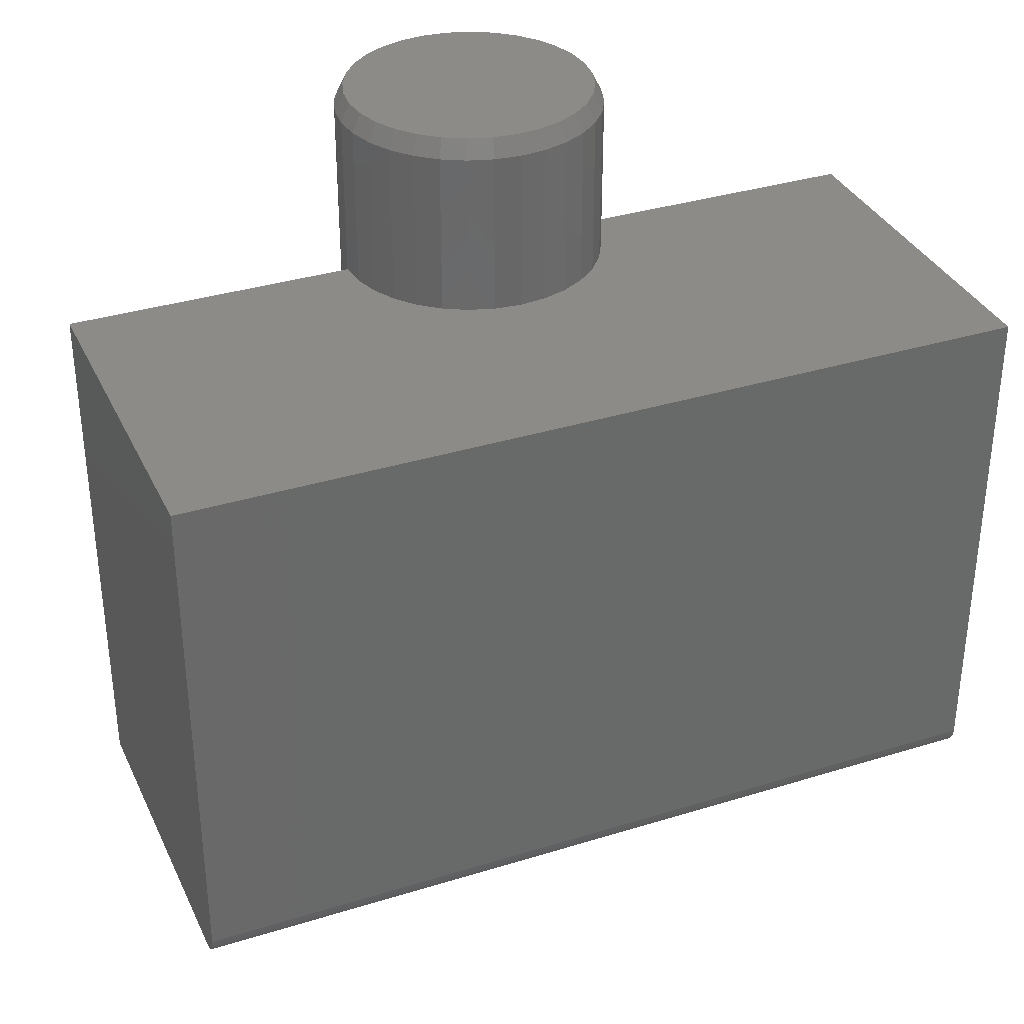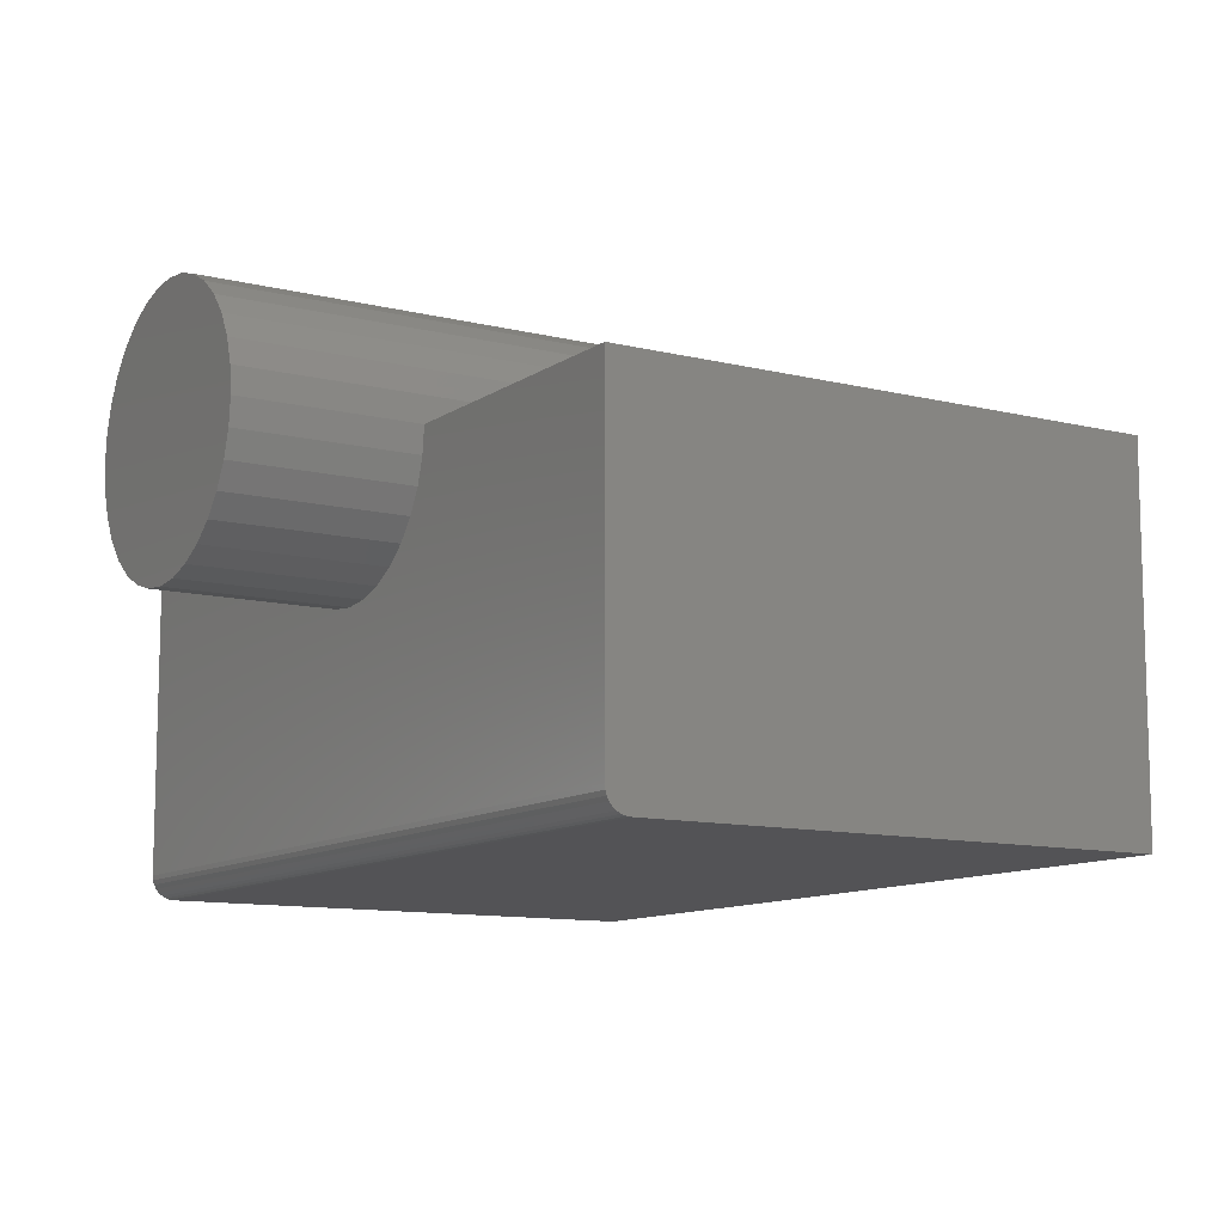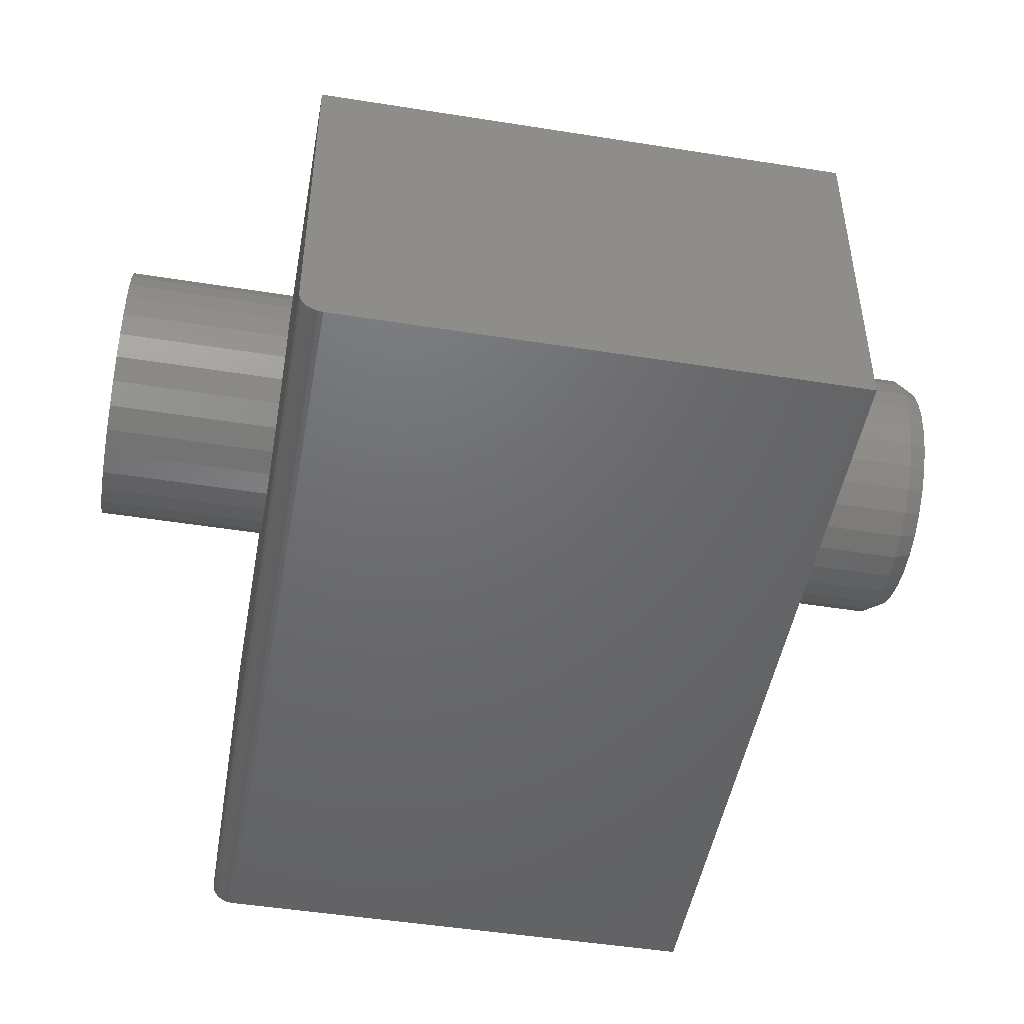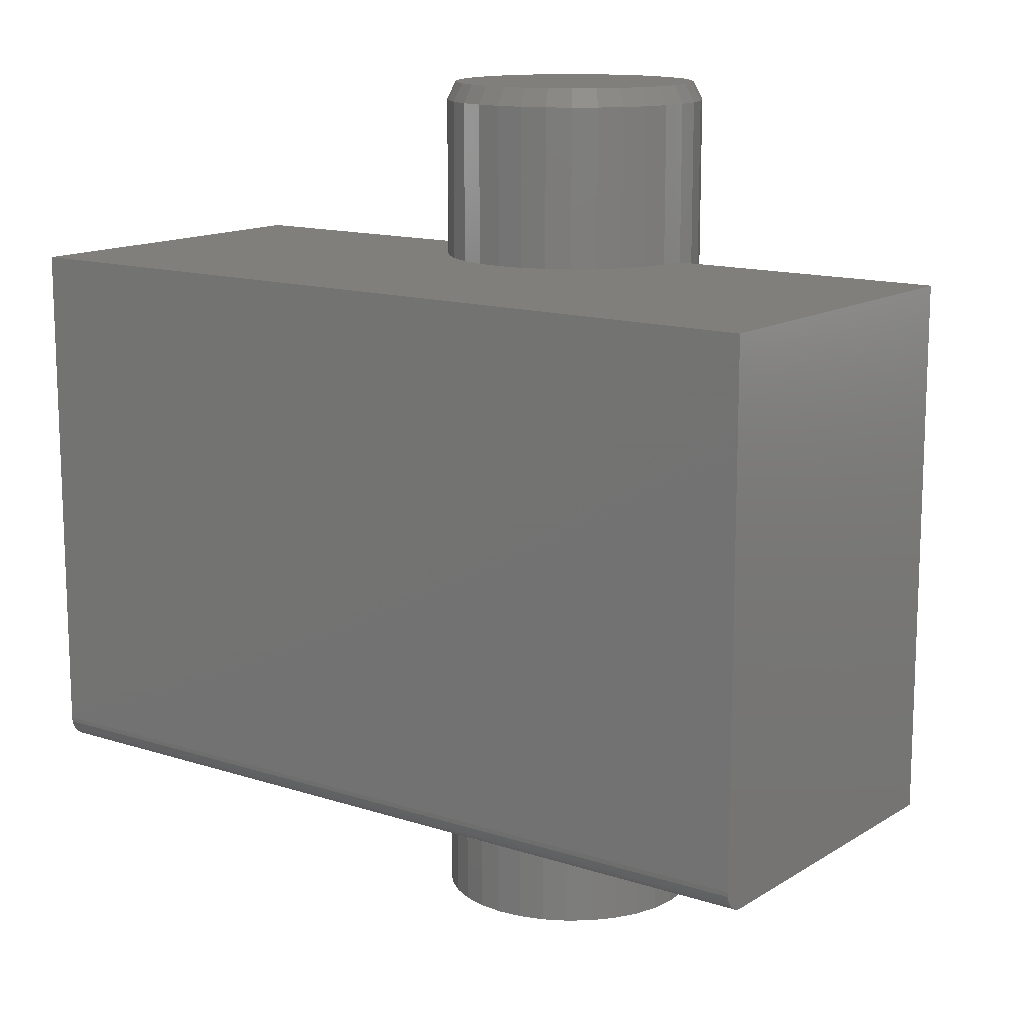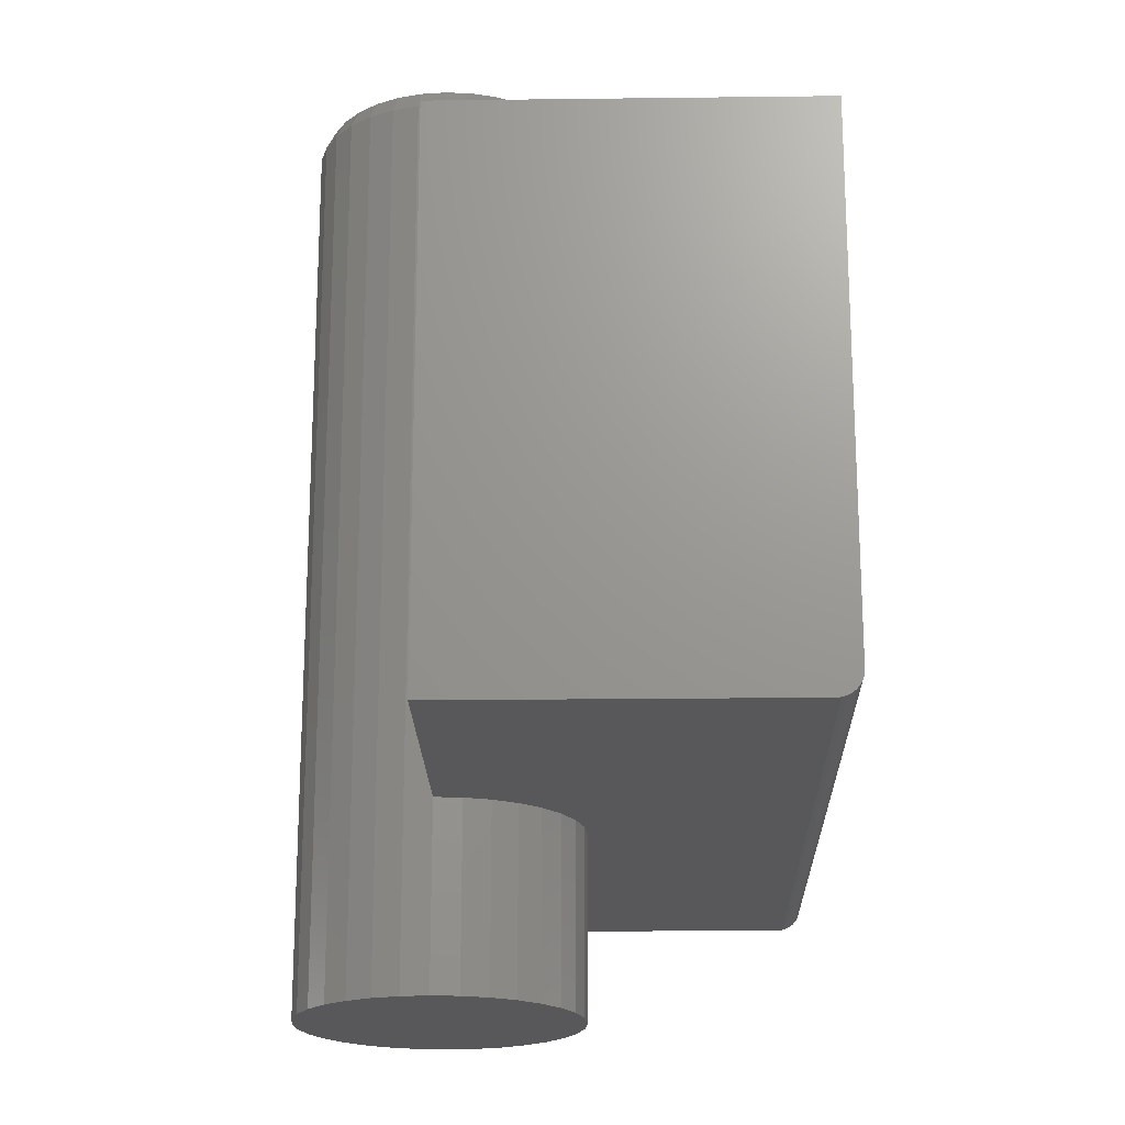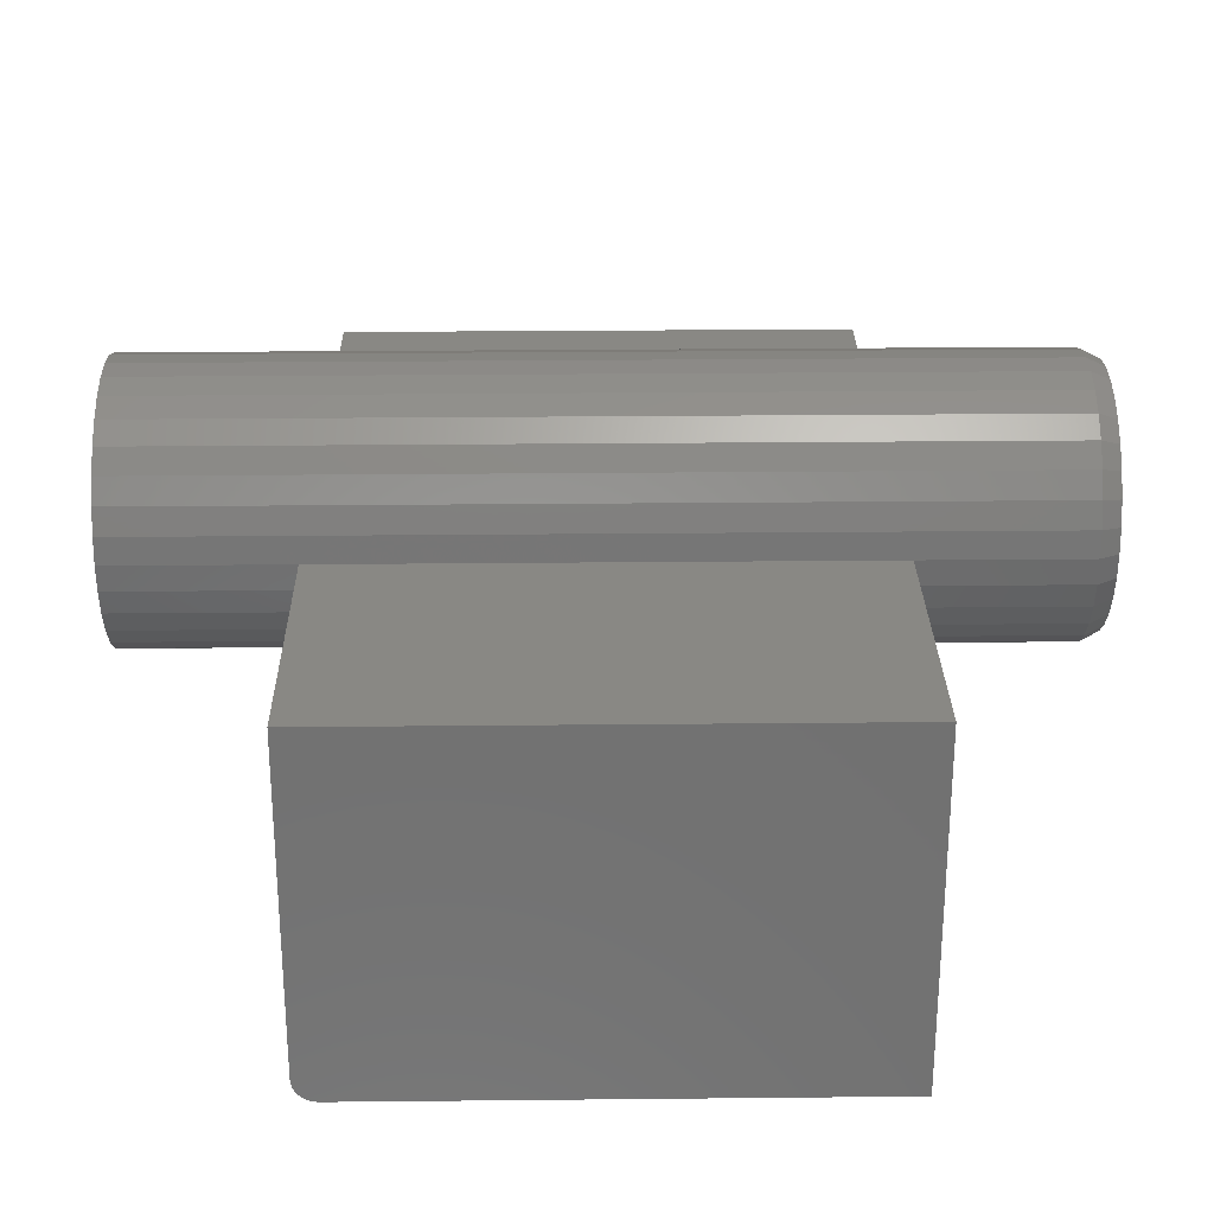
<metadata>
{"format":"stl","ext":"stl","renderer":"f3d","projection":"perspective","resolution":1024,"background":"white","views":[{"elev":34.6,"azim":157.4,"up":"+Y"},{"elev":-10.8,"azim":58.1,"up":"+Z"},{"elev":-48.2,"azim":79.9,"up":"+Z"},{"elev":13.5,"azim":-143.7,"up":"+Y"},{"elev":-20.2,"azim":91.3,"up":"+Y"},{"elev":26.8,"azim":89.1,"up":"+Z"}]}
</metadata>
<code>
# stl→obj: 154 verts, 304 faces
v 0.2266 0.7188 0.6016
v 0.2266 0.4449 0.6016
v 0.2222 0.7188 0.5574
v 0.2222 0.4449 0.5574
v 0.2093 0.7188 0.5149
v 0.2093 0.4449 0.5149
v 0.1884 0.7188 0.4757
v 0.1884 0.4449 0.4757
v 0.1602 0.7188 0.4414
v 0.1602 0.4449 0.4414
v 0.1259 0.7188 0.4132
v 0.1259 0.4449 0.4132
v 0.0867 0.7188 0.3922
v 0.0867 0.4449 0.3922
v 0.0442 0.7188 0.3794
v 0.0442 0.4449 0.3794
v -9.539e-17 0.7188 0.375
v 0 0.4449 0.375
v -0.0442 0.7188 0.3794
v -0.0442 0.4449 0.3794
v -0.0867 0.7188 0.3922
v -0.0867 0.4449 0.3922
v -0.1259 0.7188 0.4132
v -0.1259 0.4449 0.4132
v -0.1602 0.7188 0.4414
v -0.1602 0.4449 0.4414
v -0.1884 0.7188 0.4757
v -0.1884 0.4449 0.4757
v -0.2093 0.7188 0.5149
v -0.2093 0.4449 0.5149
v -0.2222 0.7188 0.5574
v -0.2222 0.4449 0.5574
v -0.2266 0.7188 0.6016
v -0.2266 0.4449 0.6016
v -1.658e-06 0.75 0.8125
v 0.04115 0.75 0.8084
v -0.04115 0.75 0.8084
v -0.08072 0.75 0.7964
v 0.08072 0.75 0.7964
v 0.04115 0.75 0.3947
v -0.04115 0.75 0.3947
v 0.08072 0.75 0.4067
v -1.183e-06 0.75 0.3906
v -0.08072 0.75 0.4067
v -0.1172 0.75 0.4262
v 0.1172 0.75 0.4262
v -0.1492 0.75 0.4524
v 0.1492 0.75 0.4524
v -0.1754 0.75 0.4844
v 0.1754 0.75 0.4844
v -0.1949 0.75 0.5208
v 0.1949 0.75 0.5208
v -0.2069 0.75 0.5604
v 0.2069 0.75 0.5604
v -0.2109 0.75 0.6016
v 0.2109 0.75 0.6016
v -0.2069 0.75 0.6427
v 0.2069 0.75 0.6427
v -0.1949 0.75 0.6823
v 0.1949 0.75 0.6823
v -0.1754 0.75 0.7188
v 0.1754 0.75 0.7188
v -0.1492 0.75 0.7507
v 0.1492 0.75 0.7507
v -0.1172 0.75 0.7769
v 0.1172 0.75 0.777
v -0.2222 -0.75 0.6458
v -0.2222 0.7188 0.6458
v -0.2266 -0.4531 0.6016
v -0.2266 -0.75 0.6016
v 0.2222 0.7188 0.6458
v 0.2222 -0.75 0.6458
v 0.2266 -0.75 0.6016
v 0.2266 -0.4531 0.6016
v -0.2093 0.7188 0.6883
v -0.2093 -0.75 0.6883
v -0.1884 0.7188 0.7274
v -0.1884 -0.75 0.7274
v -0.1602 0.7188 0.7618
v -0.1602 -0.75 0.7618
v -0.1259 0.7188 0.7899
v -0.1259 -0.75 0.7899
v -0.0867 0.7188 0.8109
v -0.0867 -0.75 0.8109
v -0.0442 0.7188 0.8238
v -0.0442 -0.75 0.8238
v -6.246e-17 0.7188 0.8281
v 6.938e-17 -0.75 0.8281
v 0.0442 0.7188 0.8238
v 0.0442 -0.75 0.8238
v 0.0867 0.7188 0.8109
v 0.0867 -0.75 0.8109
v 0.1259 0.7188 0.7899
v 0.1259 -0.75 0.7899
v 0.1602 0.7188 0.7618
v 0.1602 -0.75 0.7618
v 0.1884 0.7188 0.7274
v 0.1884 -0.75 0.7274
v 0.2093 0.7188 0.6883
v 0.2093 -0.75 0.6883
v 0.0867 -0.75 0.3922
v -0.0442 -0.75 0.3794
v 0.0442 -0.75 0.3794
v -1.386e-17 -0.75 0.375
v 0.2222 -0.75 0.5574
v -0.2222 -0.75 0.5574
v 0.2093 -0.75 0.5149
v -0.2093 -0.75 0.5149
v 0.1884 -0.75 0.4757
v -0.1884 -0.75 0.4757
v 0.1602 -0.75 0.4414
v -0.1602 -0.75 0.4414
v 0.1259 -0.75 0.4132
v -0.1259 -0.75 0.4132
v -0.0867 -0.75 0.3922
v 0.2222 -0.4531 0.5574
v 0.2093 -0.4531 0.5149
v 0.1884 -0.4531 0.4757
v 0.1602 -0.4531 0.4414
v 0.1259 -0.4531 0.4132
v 0.0867 -0.4531 0.3922
v 0.0442 -0.4531 0.3794
v 0 -0.4531 0.375
v -0.0442 -0.4531 0.3794
v -0.0867 -0.4531 0.3922
v -0.1259 -0.4531 0.4132
v -0.1602 -0.4531 0.4414
v -0.1884 -0.4531 0.4757
v -0.2093 -0.4531 0.5149
v -0.2222 -0.4531 0.5574
v 0.7109 0.4449 0
v 0.7109 0.4449 0.6016
v -0.7109 0.4449 0
v -0.7109 0.4449 0.6016
v -0.7109 -0.4531 0.03906
v -0.7109 -0.4531 0.6016
v 0.7109 -0.4531 0.03906
v 0.7109 -0.4531 0.6016
v -0.7109 -0.4141 0
v 0.7109 -0.4141 0
v -0.7109 -0.4502 0.02411
v -0.7109 -0.4524 0.03144
v -0.7109 -0.4217 0.0007506
v -0.7109 -0.429 0.002973
v -0.7109 -0.4358 0.006583
v -0.7109 -0.4417 0.01144
v -0.7109 -0.4465 0.01736
v 0.7109 -0.4502 0.02411
v 0.7109 -0.4524 0.03144
v 0.7109 -0.4417 0.01144
v 0.7109 -0.4358 0.006583
v 0.7109 -0.429 0.002973
v 0.7109 -0.4217 0.0007506
v 0.7109 -0.4465 0.01736
f 1 2 3
f 3 2 4
f 3 4 5
f 5 4 6
f 5 6 7
f 7 6 8
f 7 8 9
f 9 8 10
f 9 10 11
f 11 10 12
f 11 12 13
f 13 12 14
f 13 14 15
f 15 14 16
f 15 16 17
f 17 16 18
f 17 18 19
f 19 18 20
f 19 20 21
f 21 20 22
f 21 22 23
f 23 22 24
f 23 24 25
f 25 24 26
f 25 26 27
f 27 26 28
f 27 28 29
f 29 28 30
f 29 30 31
f 31 30 32
f 31 32 33
f 33 32 34
f 35 36 37
f 38 37 36
f 39 38 36
f 40 41 42
f 43 41 40
f 41 44 42
f 42 44 45
f 42 45 46
f 46 45 47
f 46 47 48
f 48 47 49
f 48 49 50
f 50 49 51
f 50 51 52
f 52 51 53
f 52 53 54
f 54 53 55
f 54 55 56
f 56 55 57
f 56 57 58
f 58 57 59
f 58 59 60
f 60 59 61
f 60 61 62
f 62 61 63
f 62 63 64
f 64 63 65
f 64 65 66
f 66 65 38
f 66 38 39
f 67 68 33
f 67 33 34
f 67 34 69
f 67 69 70
f 71 72 73
f 71 73 74
f 71 74 2
f 71 2 1
f 68 67 75
f 75 67 76
f 75 76 77
f 77 76 78
f 77 78 79
f 79 78 80
f 79 80 81
f 81 80 82
f 81 82 83
f 83 82 84
f 83 84 85
f 85 84 86
f 85 86 87
f 87 86 88
f 87 88 89
f 89 88 90
f 89 90 91
f 91 90 92
f 91 92 93
f 93 92 94
f 93 94 95
f 95 94 96
f 95 96 97
f 97 96 98
f 97 98 99
f 99 98 100
f 99 100 71
f 71 100 72
f 56 1 54
f 54 1 3
f 54 3 52
f 52 3 5
f 52 5 50
f 50 5 7
f 50 7 48
f 48 7 9
f 48 9 46
f 46 9 11
f 46 11 42
f 42 11 13
f 42 13 40
f 40 13 15
f 40 15 43
f 43 15 17
f 43 17 41
f 41 17 19
f 41 19 44
f 44 19 21
f 44 21 45
f 45 21 23
f 45 23 47
f 47 23 25
f 47 25 49
f 49 25 27
f 49 27 51
f 51 27 29
f 51 29 53
f 53 29 31
f 53 31 55
f 55 31 33
f 55 33 57
f 57 33 68
f 57 68 59
f 59 68 75
f 59 75 61
f 61 75 77
f 61 77 63
f 63 77 79
f 63 79 65
f 65 79 81
f 65 81 38
f 38 81 83
f 38 83 37
f 37 83 85
f 37 85 35
f 35 85 87
f 35 87 36
f 36 87 89
f 36 89 39
f 39 89 91
f 39 91 66
f 66 91 93
f 66 93 64
f 64 93 95
f 64 95 62
f 62 95 97
f 62 97 60
f 60 97 99
f 60 99 58
f 58 99 71
f 58 71 56
f 56 71 1
f 86 90 88
f 90 86 84
f 90 84 92
f 101 102 103
f 103 102 104
f 92 84 94
f 94 84 82
f 94 82 96
f 96 82 80
f 96 80 98
f 98 80 78
f 98 78 100
f 100 78 76
f 100 76 72
f 72 76 67
f 72 67 73
f 73 67 70
f 73 70 105
f 105 70 106
f 105 106 107
f 107 106 108
f 107 108 109
f 109 108 110
f 109 110 111
f 111 110 112
f 111 112 113
f 113 112 114
f 113 114 101
f 101 114 115
f 101 115 102
f 74 73 116
f 116 73 105
f 116 105 117
f 117 105 107
f 117 107 118
f 118 107 109
f 118 109 119
f 119 109 111
f 119 111 120
f 120 111 113
f 120 113 121
f 121 113 101
f 121 101 122
f 122 101 103
f 122 103 123
f 123 103 104
f 123 104 124
f 124 104 102
f 124 102 125
f 125 102 115
f 125 115 126
f 126 115 114
f 126 114 127
f 127 114 112
f 127 112 128
f 128 112 110
f 128 110 129
f 129 110 108
f 129 108 130
f 130 108 106
f 130 106 69
f 69 106 70
f 131 20 18
f 131 18 16
f 131 16 14
f 131 14 12
f 131 12 10
f 131 10 8
f 131 8 6
f 131 6 4
f 131 4 2
f 131 2 132
f 133 134 34
f 133 34 32
f 133 32 30
f 133 30 28
f 133 28 26
f 133 26 24
f 133 24 22
f 133 22 20
f 133 20 131
f 135 122 123
f 135 123 124
f 135 124 125
f 135 125 126
f 135 126 127
f 135 127 128
f 135 128 129
f 135 129 130
f 135 130 69
f 135 69 136
f 137 138 74
f 137 74 116
f 137 116 117
f 137 117 118
f 137 118 119
f 137 119 120
f 137 120 121
f 137 121 122
f 137 122 135
f 74 138 2
f 2 138 132
f 136 69 134
f 134 69 34
f 139 133 140
f 140 133 131
f 135 141 142
f 136 134 133
f 136 133 139
f 136 139 143
f 136 143 144
f 136 144 145
f 136 145 146
f 136 146 147
f 136 147 141
f 136 141 135
f 137 148 138
f 137 149 148
f 150 151 152
f 132 138 153
f 132 153 140
f 132 140 131
f 153 138 148
f 153 148 154
f 153 154 150
f 153 150 152
f 139 140 143
f 143 140 153
f 143 153 144
f 144 153 152
f 144 152 145
f 145 152 151
f 145 151 146
f 146 151 150
f 146 150 147
f 147 150 154
f 147 154 141
f 141 154 148
f 141 148 142
f 142 148 149
f 142 149 135
f 135 149 137

</code>
